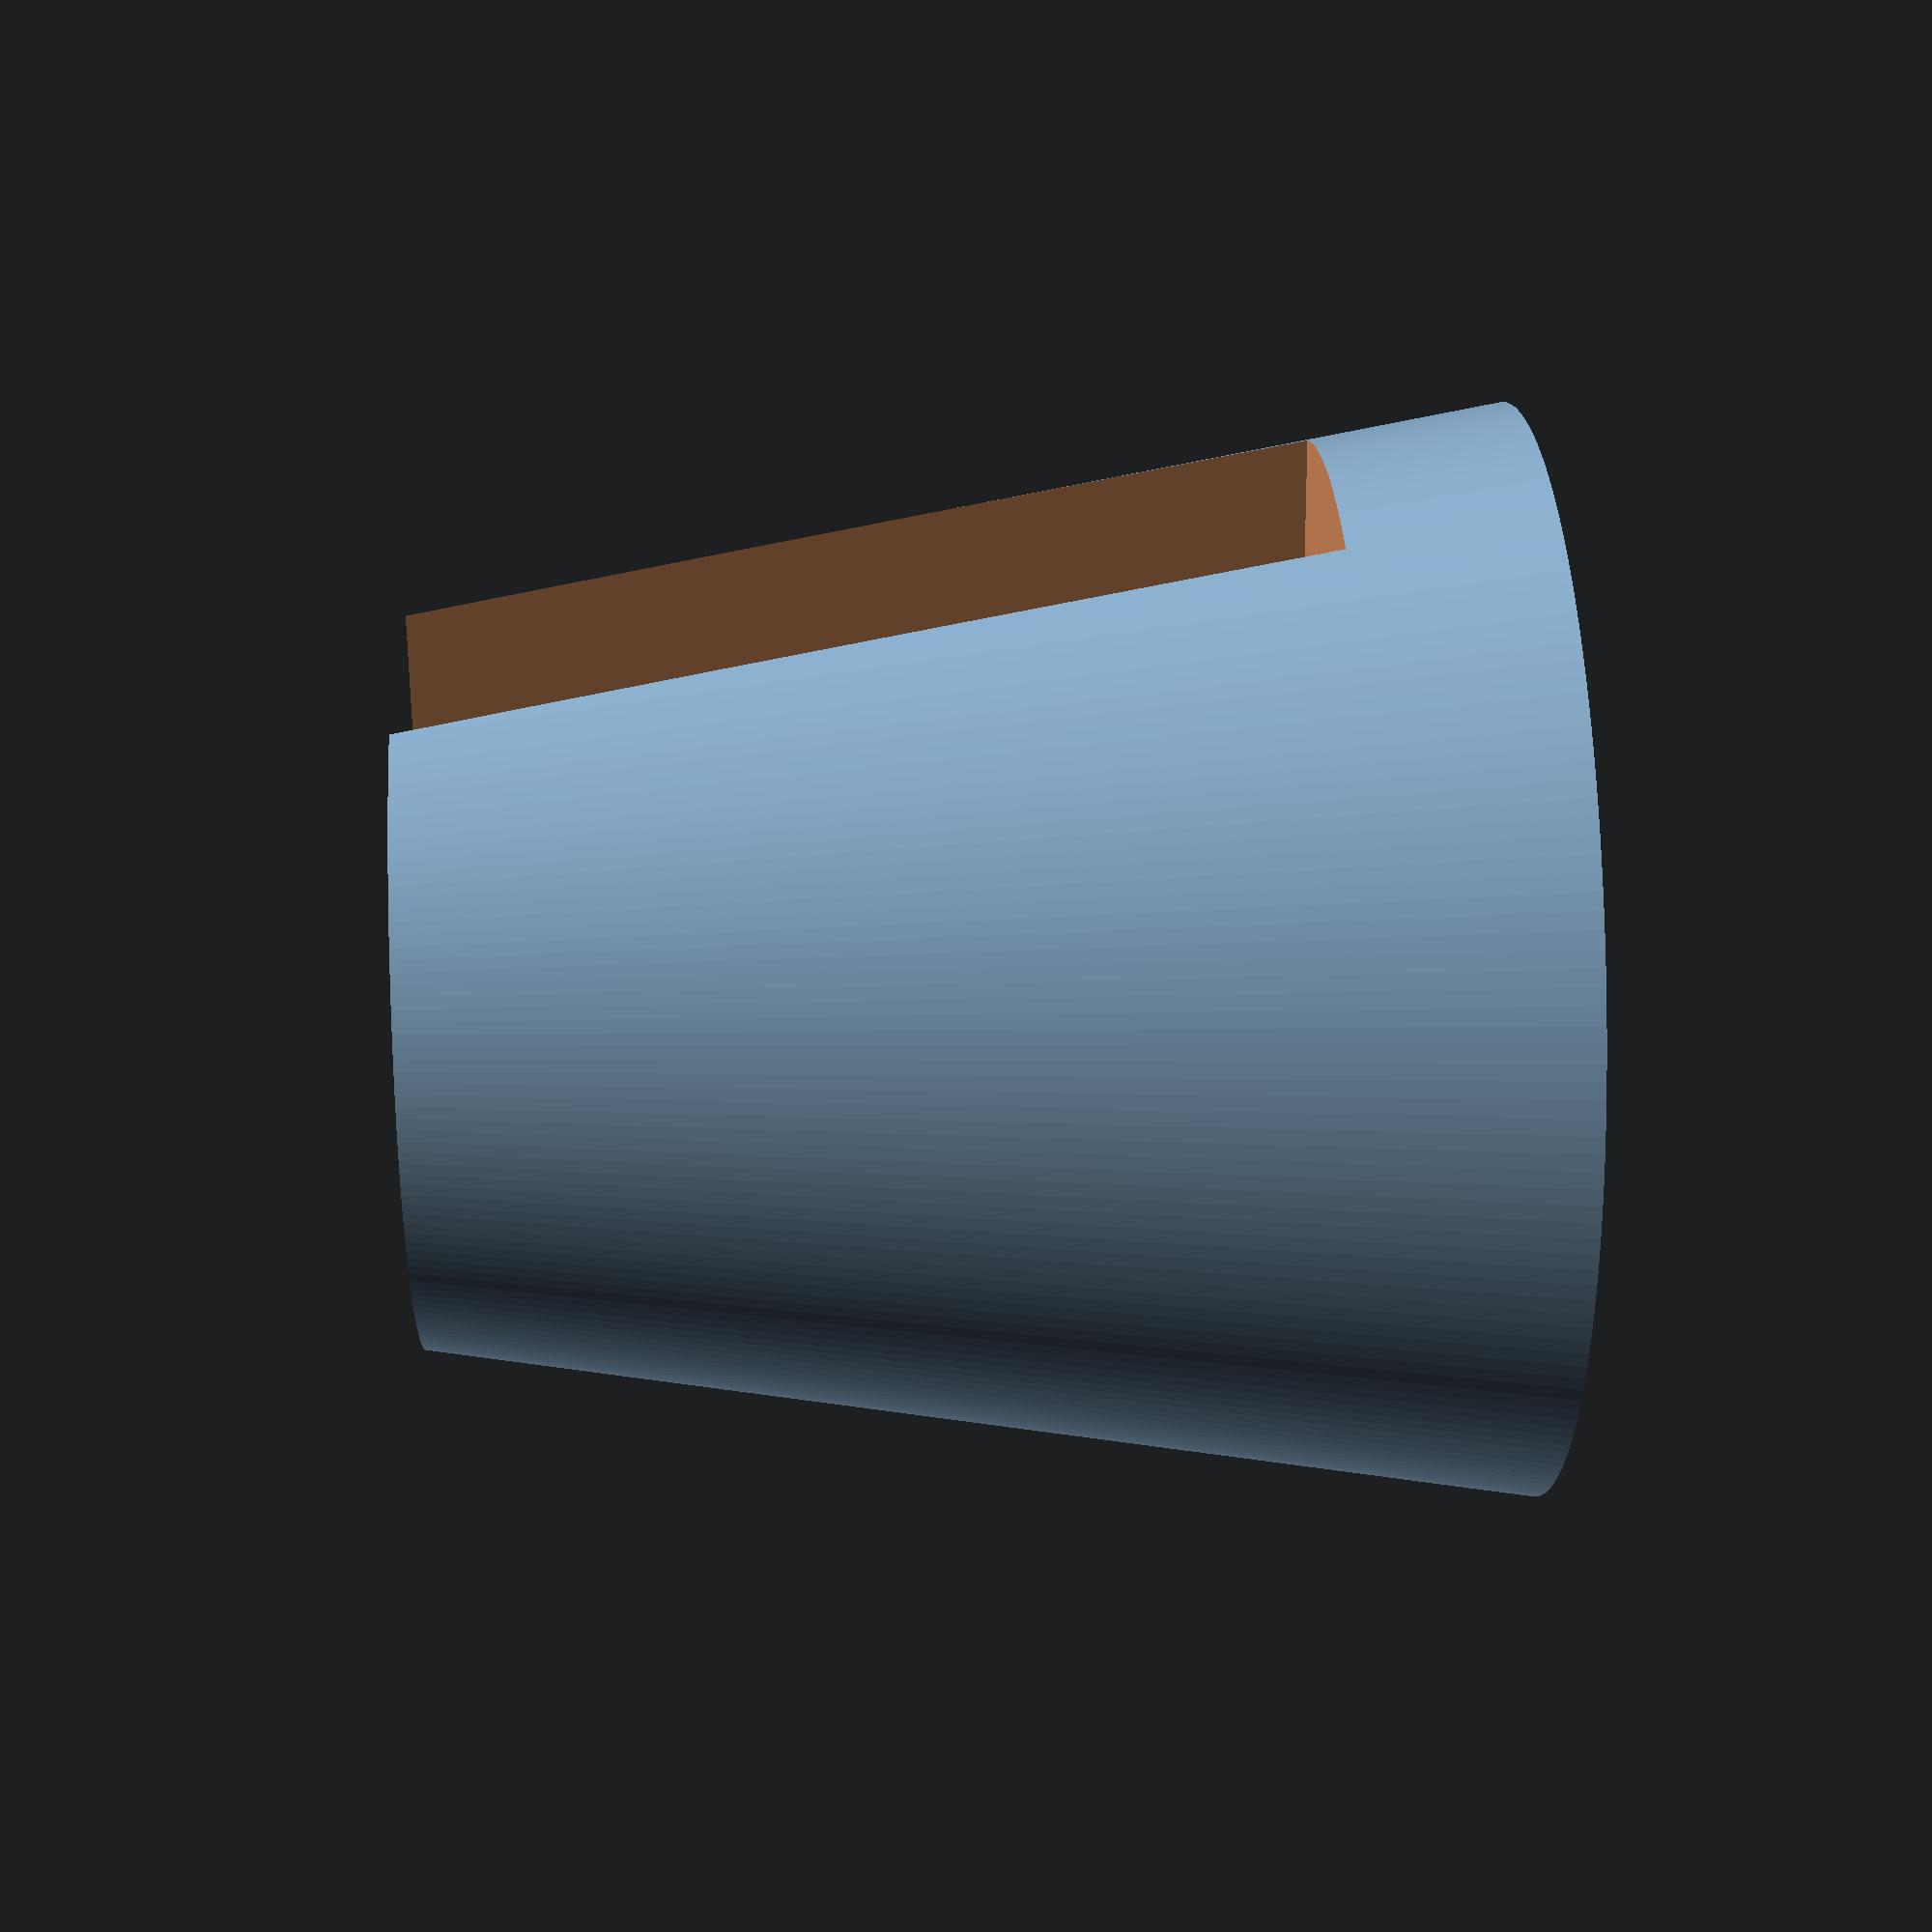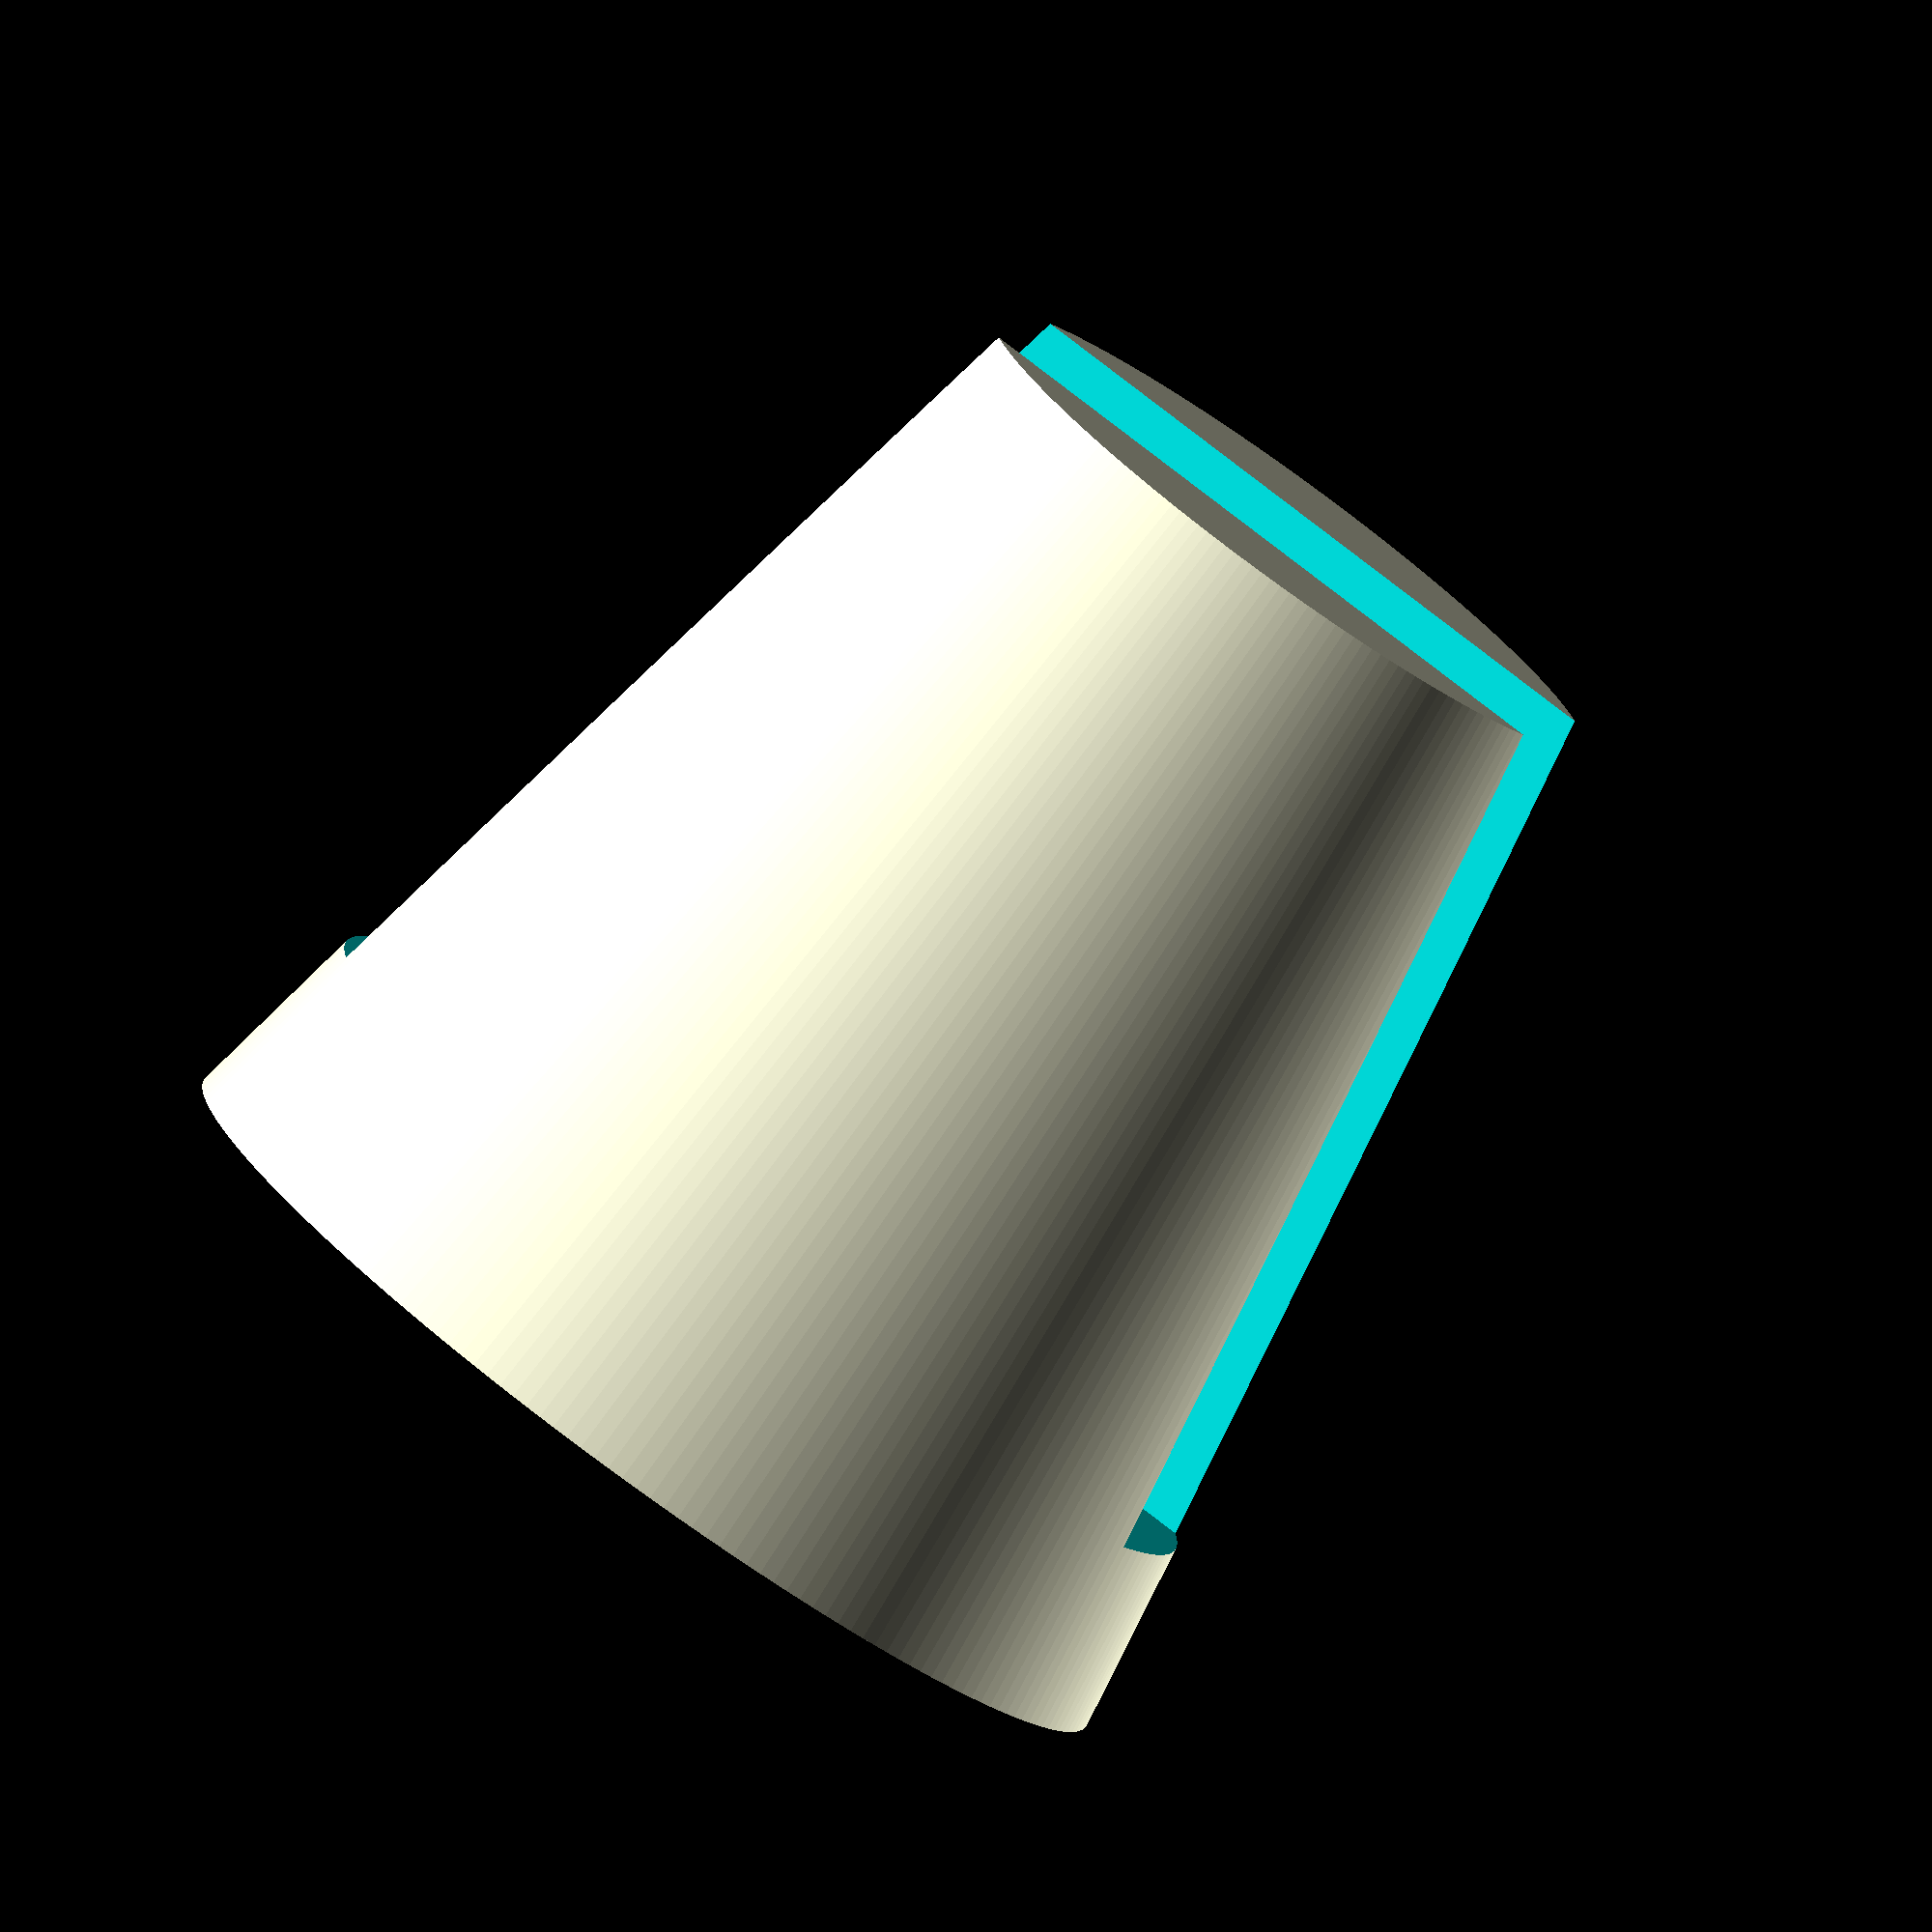
<openscad>
$fn=200;

//body
dia = 25;
zheight = 25;

//slot
base = 4.5;
width = 7;

//thread hole
supWidth = 11;

//plastic screw hole
zpos = 14;
rad = 3.7;

difference() {
	translate([0,0,0]) cylinder( zheight,dia/2,dia/3); //body
	translate([-(dia+10)/2, -width /2,base]) cube([dia+10,width, zheight+10]); //slot
	translate([0,0,3]) cylinder(1.9, 1.9,3.4); //screwhole
	translate([0,0,-1]) cylinder(3+3, 1.9,1.9); //screwhole
	 translate([0,0,zpos]) rotate([90,0,0]) cylinder(dia/2, rad,rad);
}
difference() {
	translate([-supWidth/2, -(width*2)+3, 0]) cube([supWidth,7,20]);
	 translate([0,0,zpos]) rotate([90,0,0])cylinder(dia/2, rad,rad);
	}
</openscad>
<views>
elev=326.0 azim=81.4 roll=86.9 proj=p view=wireframe
elev=80.3 azim=192.0 roll=324.1 proj=o view=wireframe
</views>
